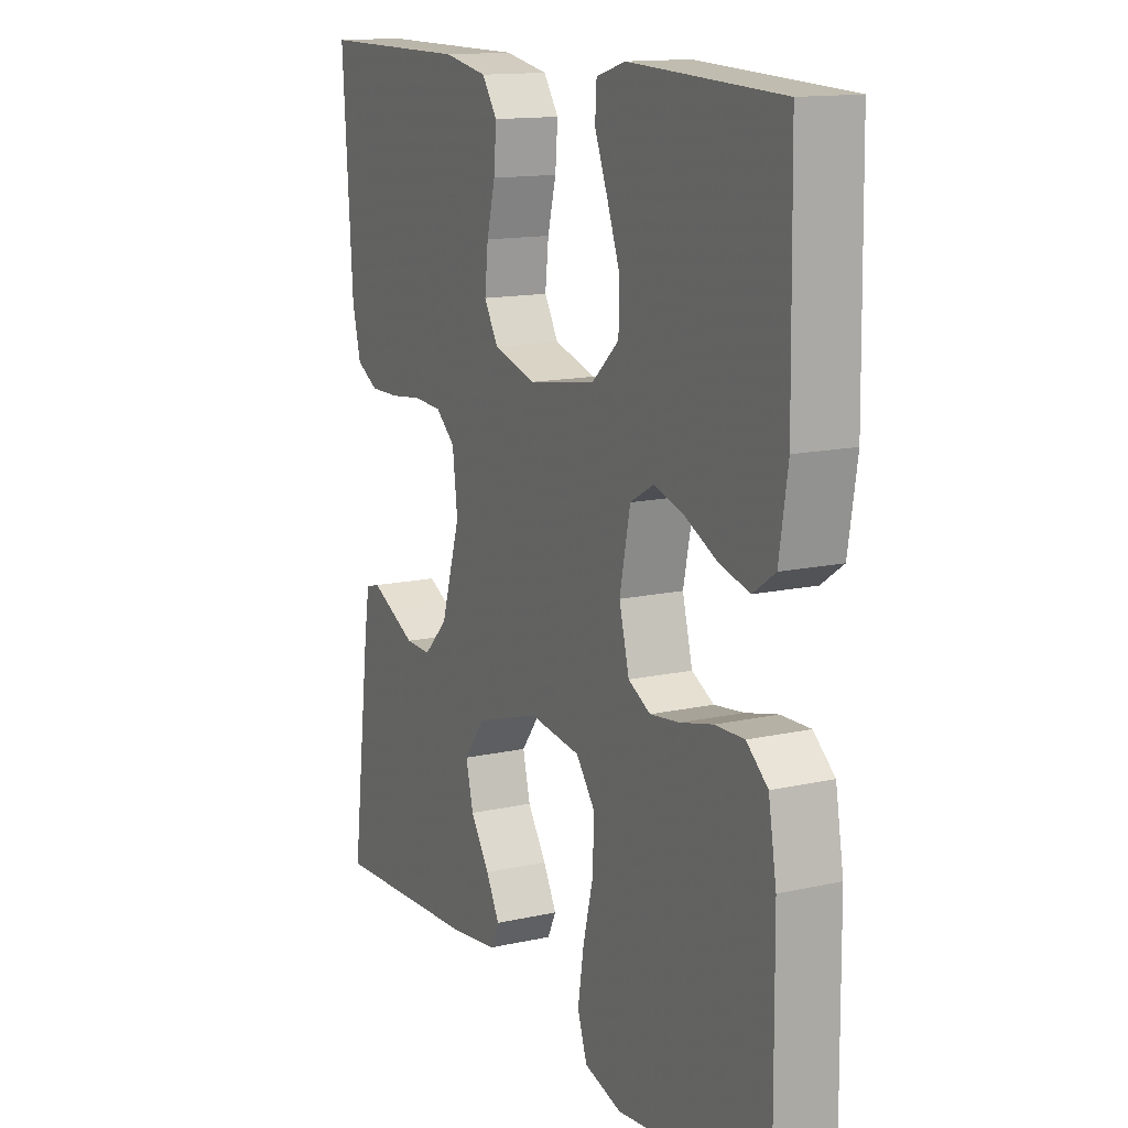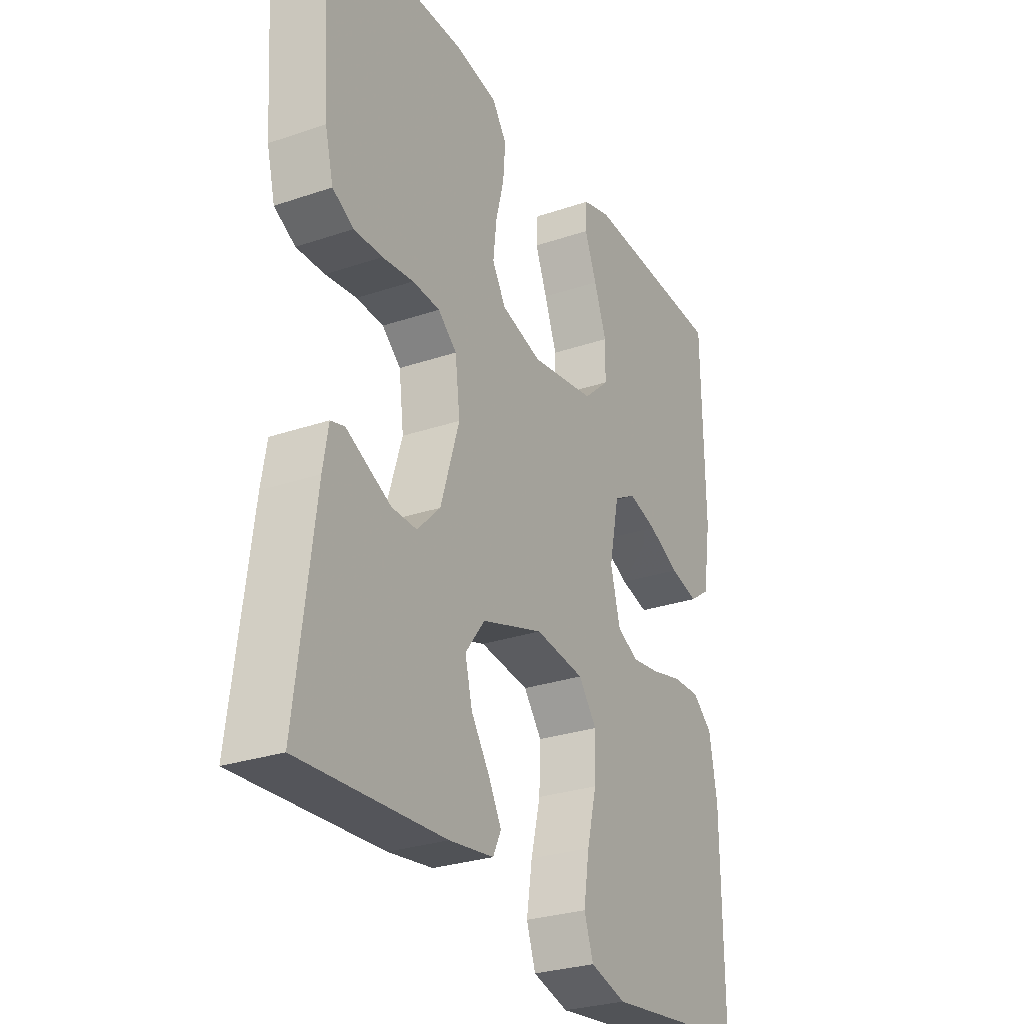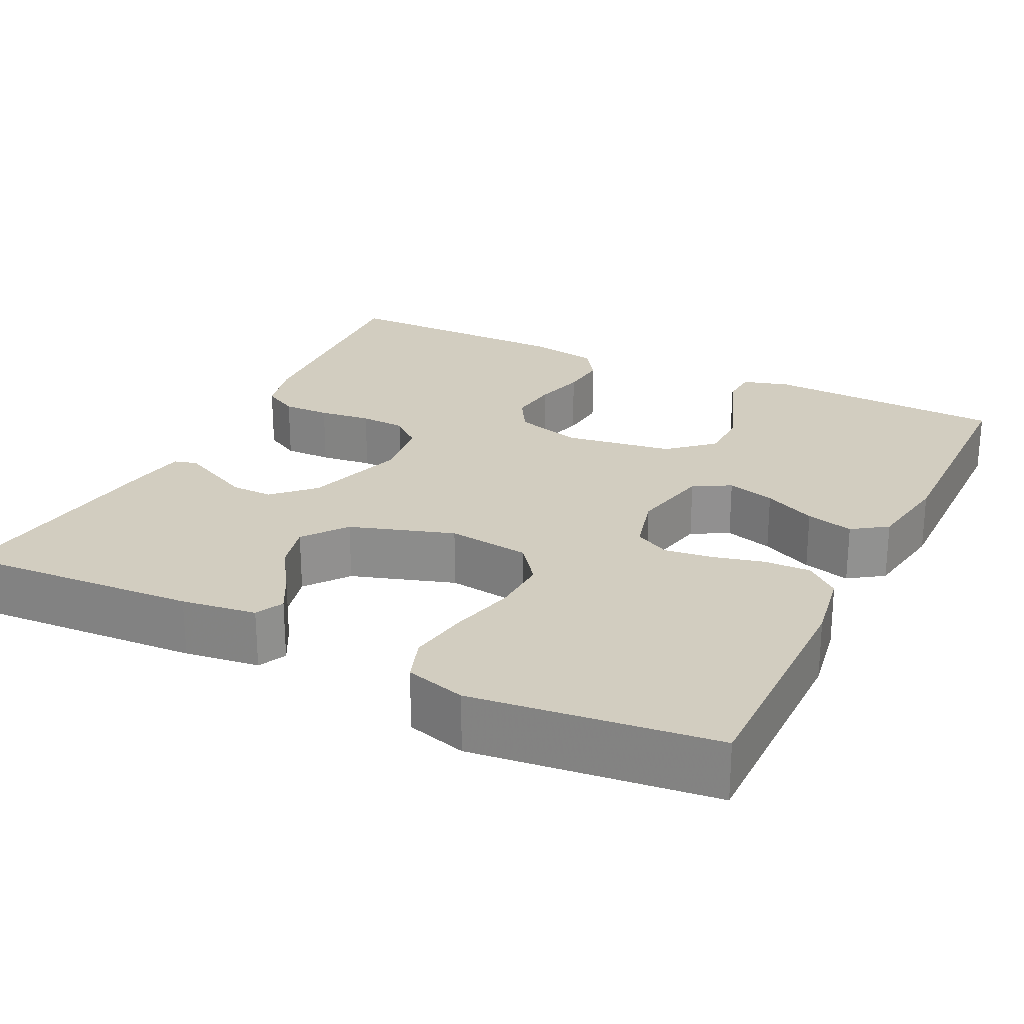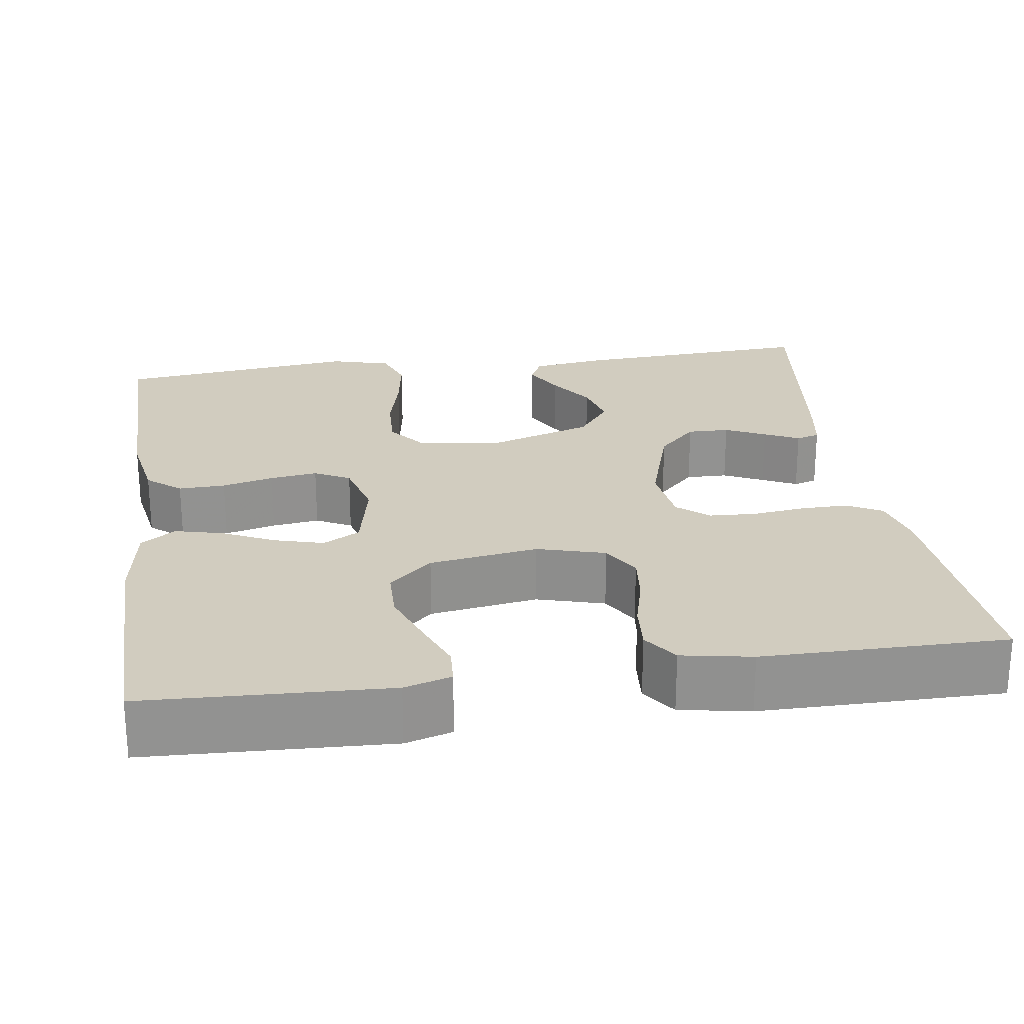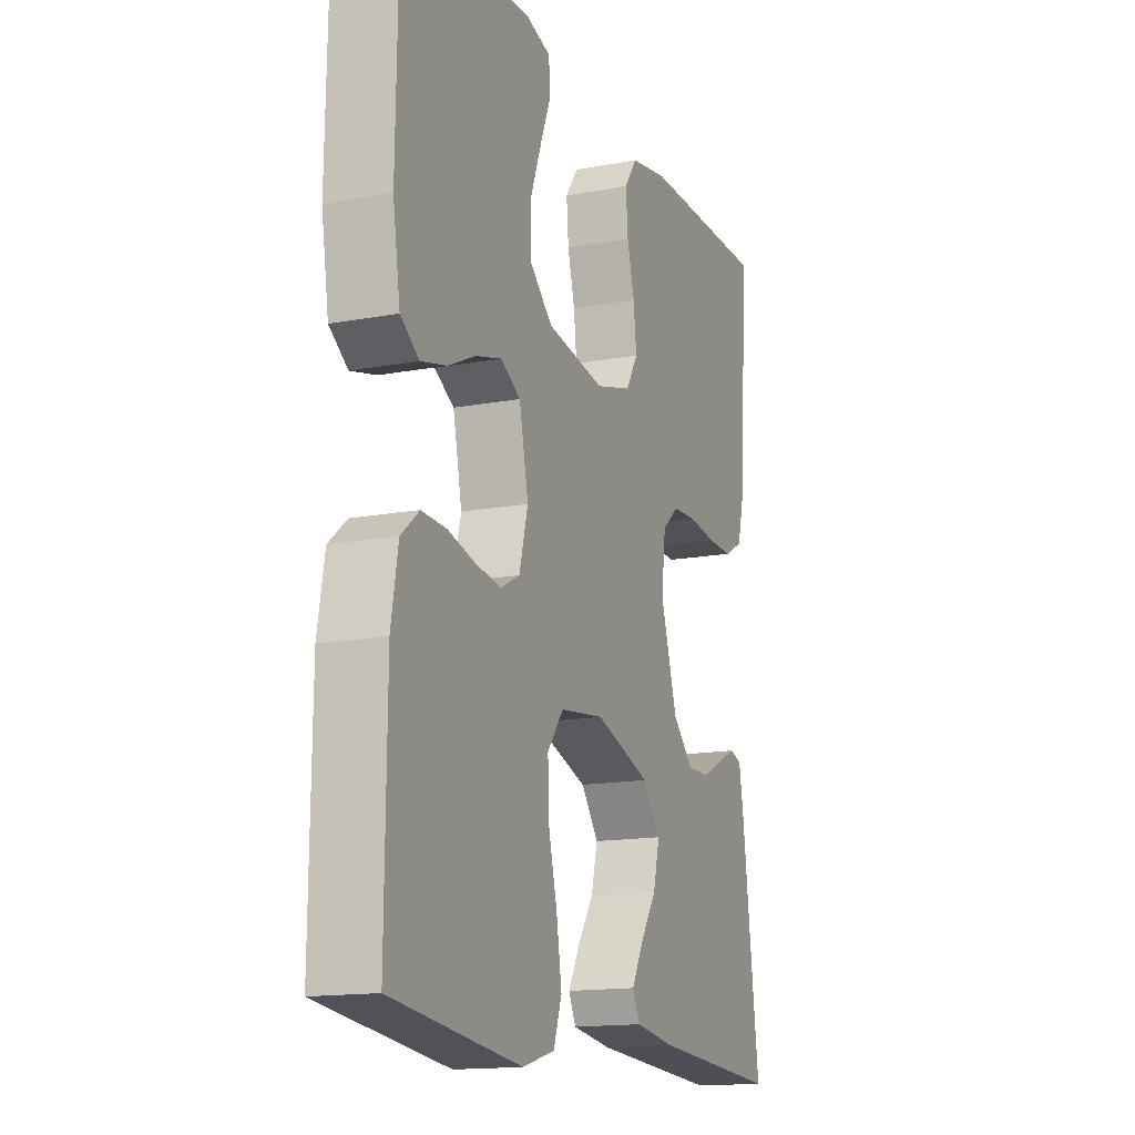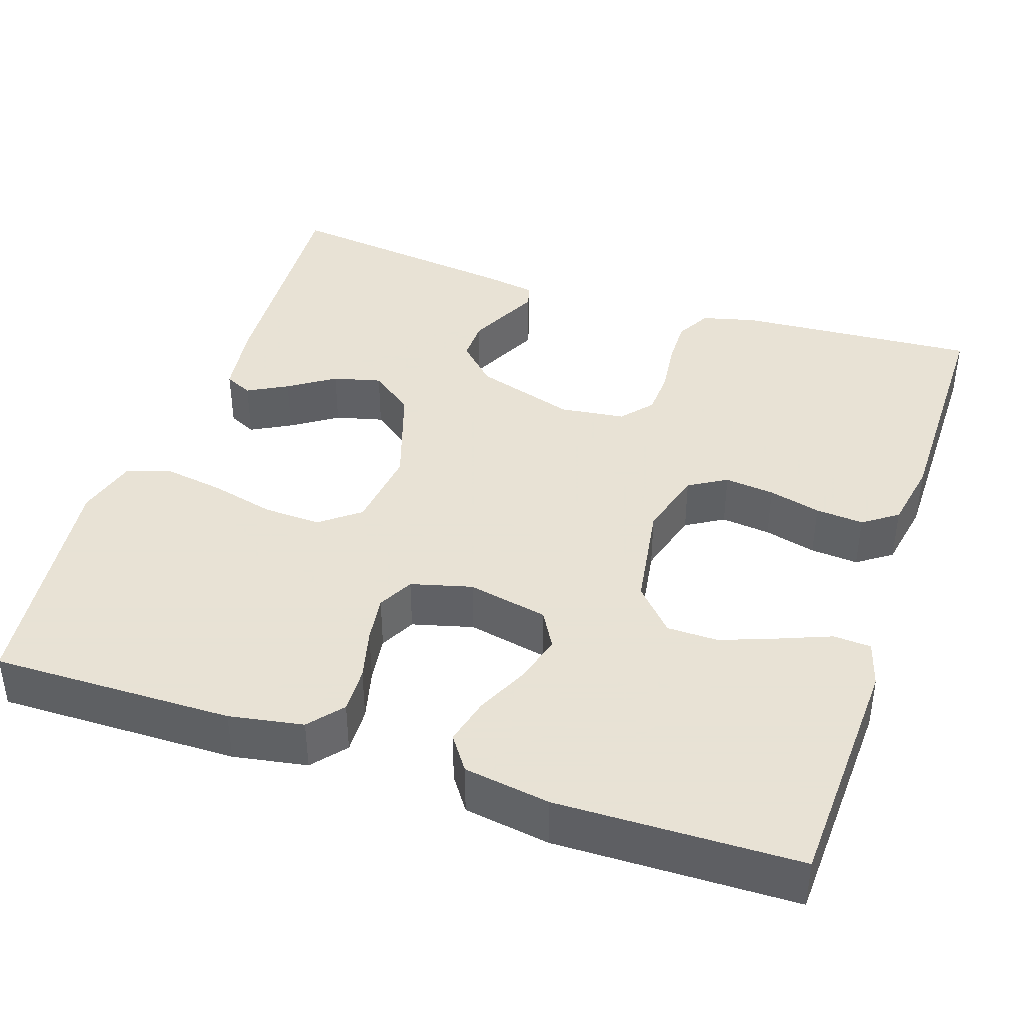
<metadata>
{"format":"obj","ext":"obj","renderer":"f3d","projection":"perspective","resolution":1024,"background":"white","views":[{"elev":13.9,"azim":-116.4,"up":"+Z"},{"elev":-28.2,"azim":117.3,"up":"+Z"},{"elev":24.5,"azim":-153.7,"up":"+Y"},{"elev":24.1,"azim":-8.3,"up":"+Y"},{"elev":-15.2,"azim":-68.3,"up":"+Z"},{"elev":40.6,"azim":-71.6,"up":"+Y"}]}
</metadata>
<code>
v 0.5 0.07 0.5
v 0.48 0.07 0.2
v 0.463 0.07 0.132
v 0.419 0.07 0.108
v 0.36 0.07 0.109
v 0.295 0.07 0.117
v 0.238 0.07 0.114
v 0.199 0.07 0.081
v 0.189 0.07 0
v 0.228 0.07 -0.125
v 0.276 0.07 -0.173
v 0.328 0.07 -0.172
v 0.378 0.07 -0.148
v 0.421 0.07 -0.127
v 0.45 0.07 -0.135
v 0.461 0.07 -0.2
v 0.5 0.07 -0.5
v 0.2 0.07 -0.482
v 0.107 0.07 -0.469
v 0.09 0.07 -0.434
v 0.117 0.07 -0.384
v 0.155 0.07 -0.327
v 0.17 0.07 -0.267
v 0.129 0.07 -0.213
v 0 0.07 -0.171
v -0.103 0.07 -0.184
v -0.141 0.07 -0.233
v -0.138 0.07 -0.305
v -0.118 0.07 -0.385
v -0.106 0.07 -0.46
v -0.125 0.07 -0.515
v -0.2 0.07 -0.536
v -0.5 0.07 -0.5
v -0.497 0.07 -0.2
v -0.481 0.07 -0.108
v -0.439 0.07 -0.073
v -0.381 0.07 -0.075
v -0.317 0.07 -0.091
v -0.258 0.07 -0.099
v -0.214 0.07 -0.076
v -0.194 0.07 0
v -0.215 0.07 0.1
v -0.261 0.07 0.126
v -0.321 0.07 0.109
v -0.386 0.07 0.078
v -0.445 0.07 0.063
v -0.488 0.07 0.093
v -0.505 0.07 0.2
v -0.5 0.07 0.5
v -0.2 0.07 0.513
v -0.142 0.07 0.496
v -0.139 0.07 0.449
v -0.164 0.07 0.386
v -0.19 0.07 0.316
v -0.189 0.07 0.252
v -0.135 0.07 0.203
v 0 0.07 0.182
v 0.084 0.07 0.206
v 0.112 0.07 0.253
v 0.105 0.07 0.315
v 0.088 0.07 0.38
v 0.083 0.07 0.44
v 0.113 0.07 0.483
v 0.2 0.07 0.499
v 0.5 0 0.5
v 0.48 0 0.2
v 0.463 0 0.132
v 0.419 0 0.108
v 0.36 0 0.109
v 0.295 0 0.117
v 0.238 0 0.114
v 0.199 0 0.081
v 0.189 0 0
v 0.228 0 -0.125
v 0.276 0 -0.173
v 0.328 0 -0.172
v 0.378 0 -0.148
v 0.421 0 -0.127
v 0.45 0 -0.135
v 0.461 0 -0.2
v 0.5 0 -0.5
v 0.2 0 -0.482
v 0.107 0 -0.469
v 0.09 0 -0.434
v 0.117 0 -0.384
v 0.155 0 -0.327
v 0.17 0 -0.267
v 0.129 0 -0.213
v 0 0 -0.171
v -0.103 0 -0.184
v -0.141 0 -0.233
v -0.138 0 -0.305
v -0.118 0 -0.385
v -0.106 0 -0.46
v -0.125 0 -0.515
v -0.2 0 -0.536
v -0.5 0 -0.5
v -0.497 0 -0.2
v -0.481 0 -0.108
v -0.439 0 -0.073
v -0.381 0 -0.075
v -0.317 0 -0.091
v -0.258 0 -0.099
v -0.214 0 -0.076
v -0.194 0 0
v -0.215 0 0.1
v -0.261 0 0.126
v -0.321 0 0.109
v -0.386 0 0.078
v -0.445 0 0.063
v -0.488 0 0.093
v -0.505 0 0.2
v -0.5 0 0.5
v -0.2 0 0.513
v -0.142 0 0.496
v -0.139 0 0.449
v -0.164 0 0.386
v -0.19 0 0.316
v -0.189 0 0.252
v -0.135 0 0.203
v 0 0 0.182
v 0.084 0 0.206
v 0.112 0 0.253
v 0.105 0 0.315
v 0.088 0 0.38
v 0.083 0 0.44
v 0.113 0 0.483
v 0.2 0 0.499
f 4 5 6
f 3 4 6
f 2 3 6
f 1 2 6
f 64 1 6
f 63 64 6
f 62 63 6
f 61 62 6
f 60 61 6
f 59 60 6 7
f 58 59 7 8
f 57 58 8 9
f 56 57 9 10
f 51 52 53
f 50 51 53
f 49 50 53
f 48 49 53
f 47 48 53
f 46 47 53
f 45 46 53
f 44 45 53
f 43 44 53 54
f 42 43 54 55
f 36 37 38
f 35 36 38
f 34 35 38
f 33 34 38
f 32 33 38
f 31 32 38
f 30 31 38
f 29 30 38
f 28 29 38
f 27 28 38 39
f 26 27 39 40
f 20 21 22
f 19 20 22
f 18 19 22
f 17 18 22
f 16 17 22
f 15 16 22
f 14 15 22
f 13 14 22
f 12 13 22 23
f 11 12 23 24
f 11 24 25
f 10 11 25
f 56 10 25
f 56 25 26
f 55 56 26
f 42 55 26
f 41 42 26
f 26 40 41
f 70 69 68
f 70 68 67
f 70 67 66
f 70 66 65
f 70 65 128
f 70 128 127
f 70 127 126
f 70 126 125
f 70 125 124
f 71 70 124 123
f 72 71 123 122
f 73 72 122 121
f 74 73 121 120
f 117 116 115
f 117 115 114
f 117 114 113
f 117 113 112
f 117 112 111
f 117 111 110
f 117 110 109
f 117 109 108
f 118 117 108 107
f 119 118 107 106
f 102 101 100
f 102 100 99
f 102 99 98
f 102 98 97
f 102 97 96
f 102 96 95
f 102 95 94
f 102 94 93
f 102 93 92
f 103 102 92 91
f 104 103 91 90
f 86 85 84
f 86 84 83
f 86 83 82
f 86 82 81
f 86 81 80
f 86 80 79
f 86 79 78
f 86 78 77
f 87 86 77 76
f 88 87 76 75
f 89 88 75
f 89 75 74
f 89 74 120
f 90 89 120
f 90 120 119
f 90 119 106
f 90 106 105
f 105 104 90
f 1 65 66 2
f 2 66 67 3
f 3 67 68 4
f 4 68 69 5
f 5 69 70 6
f 6 70 71 7
f 7 71 72 8
f 8 72 73 9
f 9 73 74 10
f 10 74 75 11
f 11 75 76 12
f 12 76 77 13
f 13 77 78 14
f 14 78 79 15
f 15 79 80 16
f 16 80 81 17
f 17 81 82 18
f 18 82 83 19
f 19 83 84 20
f 20 84 85 21
f 21 85 86 22
f 22 86 87 23
f 23 87 88 24
f 24 88 89 25
f 25 89 90 26
f 26 90 91 27
f 27 91 92 28
f 28 92 93 29
f 29 93 94 30
f 30 94 95 31
f 31 95 96 32
f 32 96 97 33
f 33 97 98 34
f 34 98 99 35
f 35 99 100 36
f 36 100 101 37
f 37 101 102 38
f 38 102 103 39
f 39 103 104 40
f 40 104 105 41
f 41 105 106 42
f 42 106 107 43
f 43 107 108 44
f 44 108 109 45
f 45 109 110 46
f 46 110 111 47
f 47 111 112 48
f 48 112 113 49
f 49 113 114 50
f 50 114 115 51
f 51 115 116 52
f 52 116 117 53
f 53 117 118 54
f 54 118 119 55
f 55 119 120 56
f 56 120 121 57
f 57 121 122 58
f 58 122 123 59
f 59 123 124 60
f 60 124 125 61
f 61 125 126 62
f 62 126 127 63
f 63 127 128 64
f 64 128 65 1

</code>
